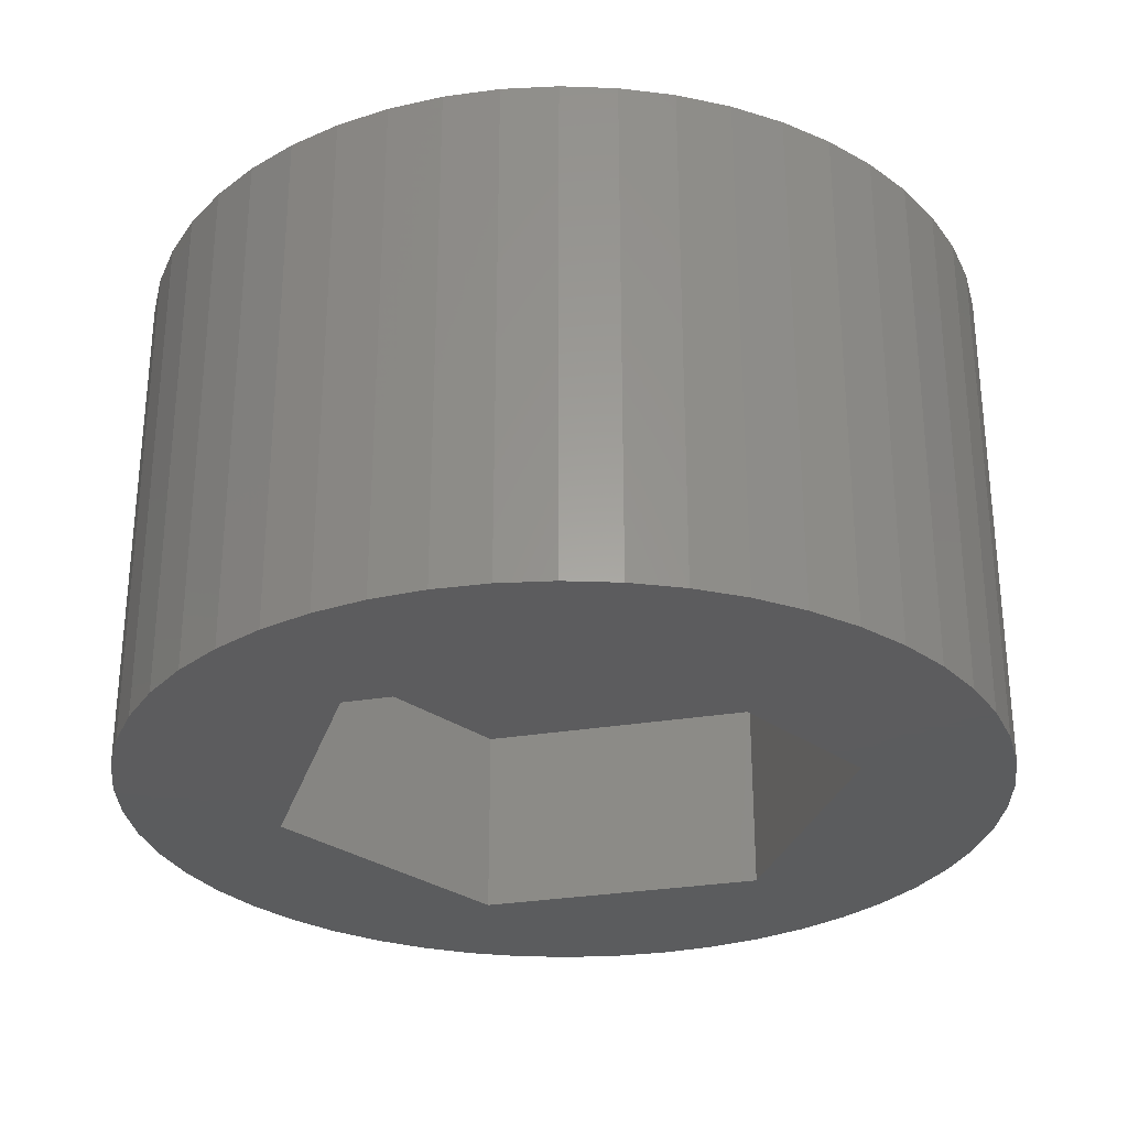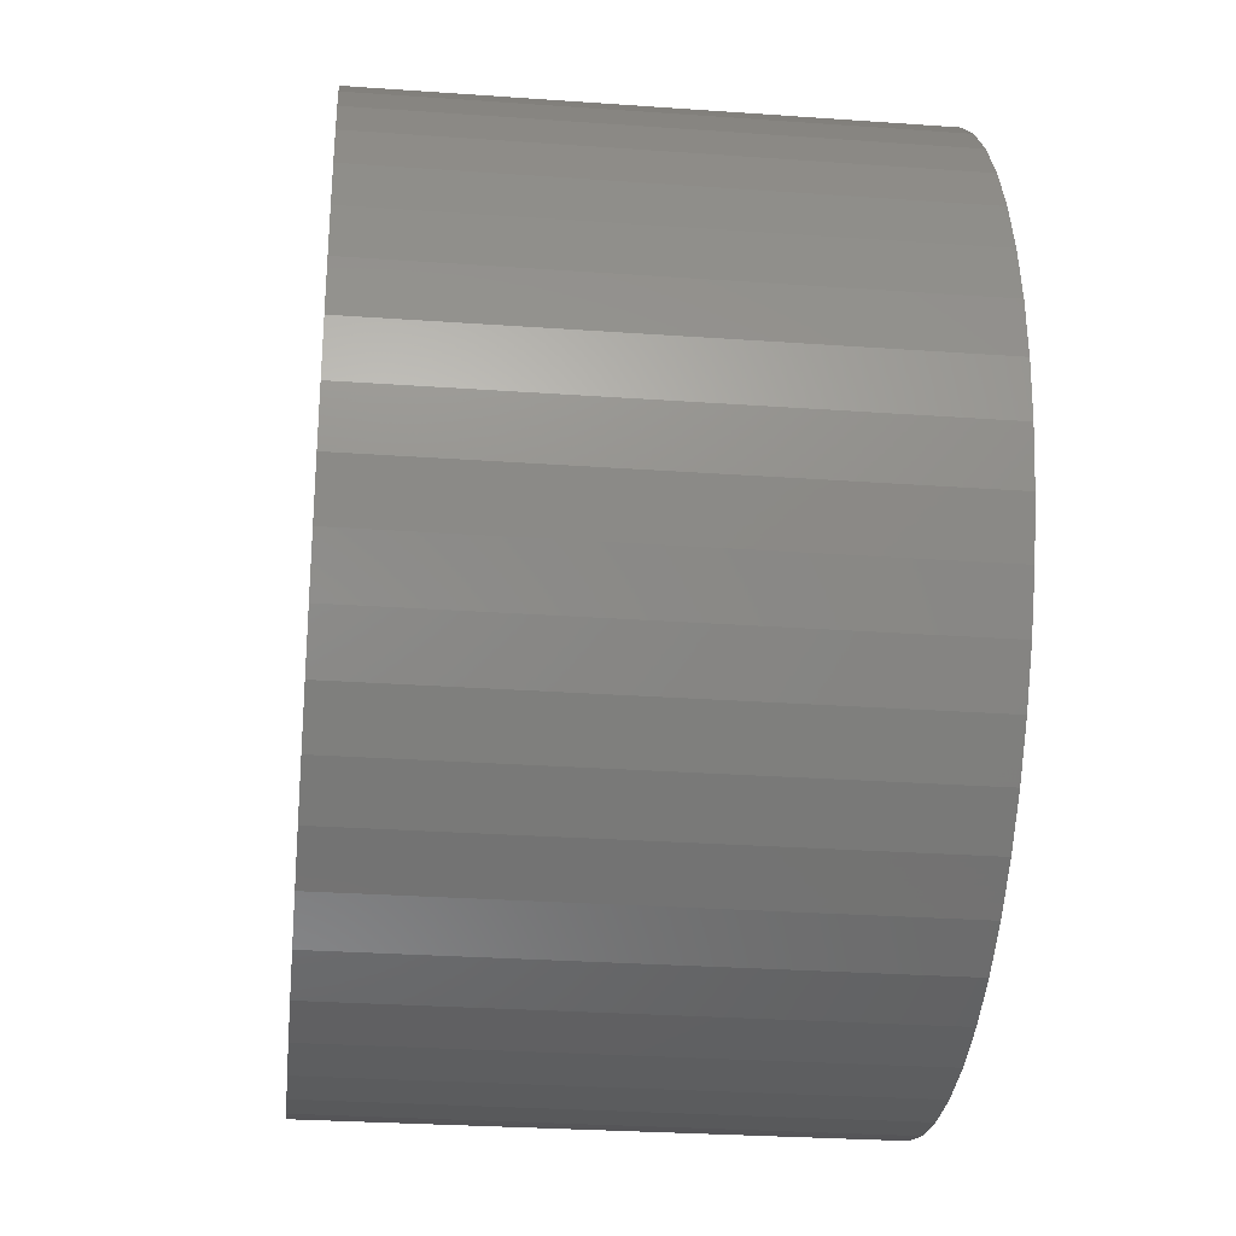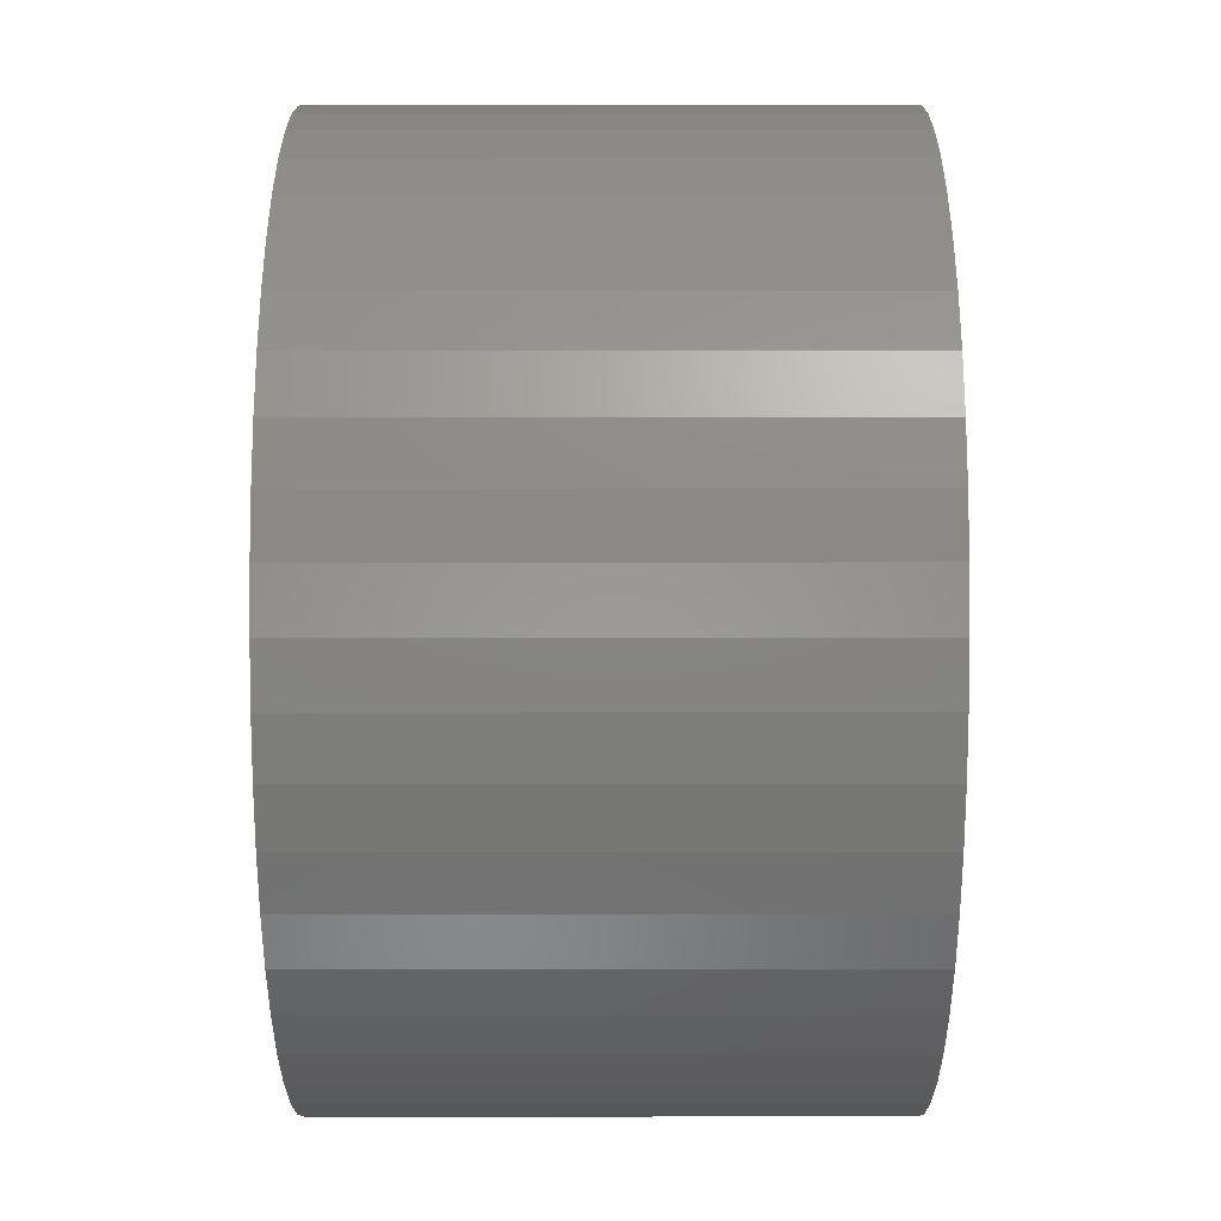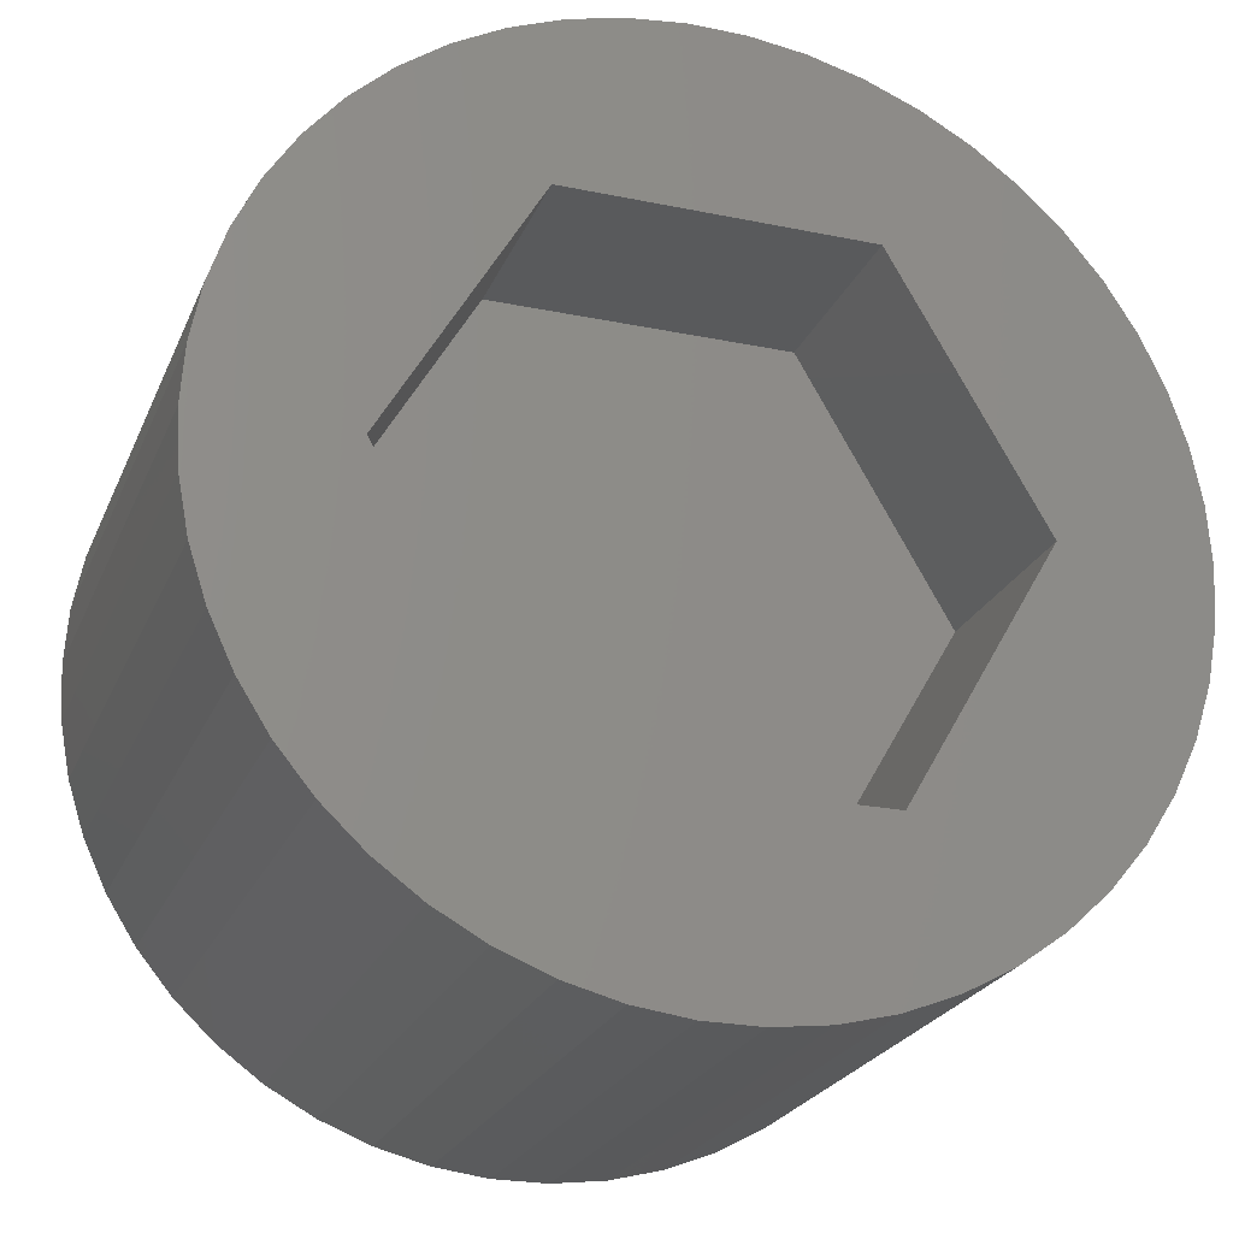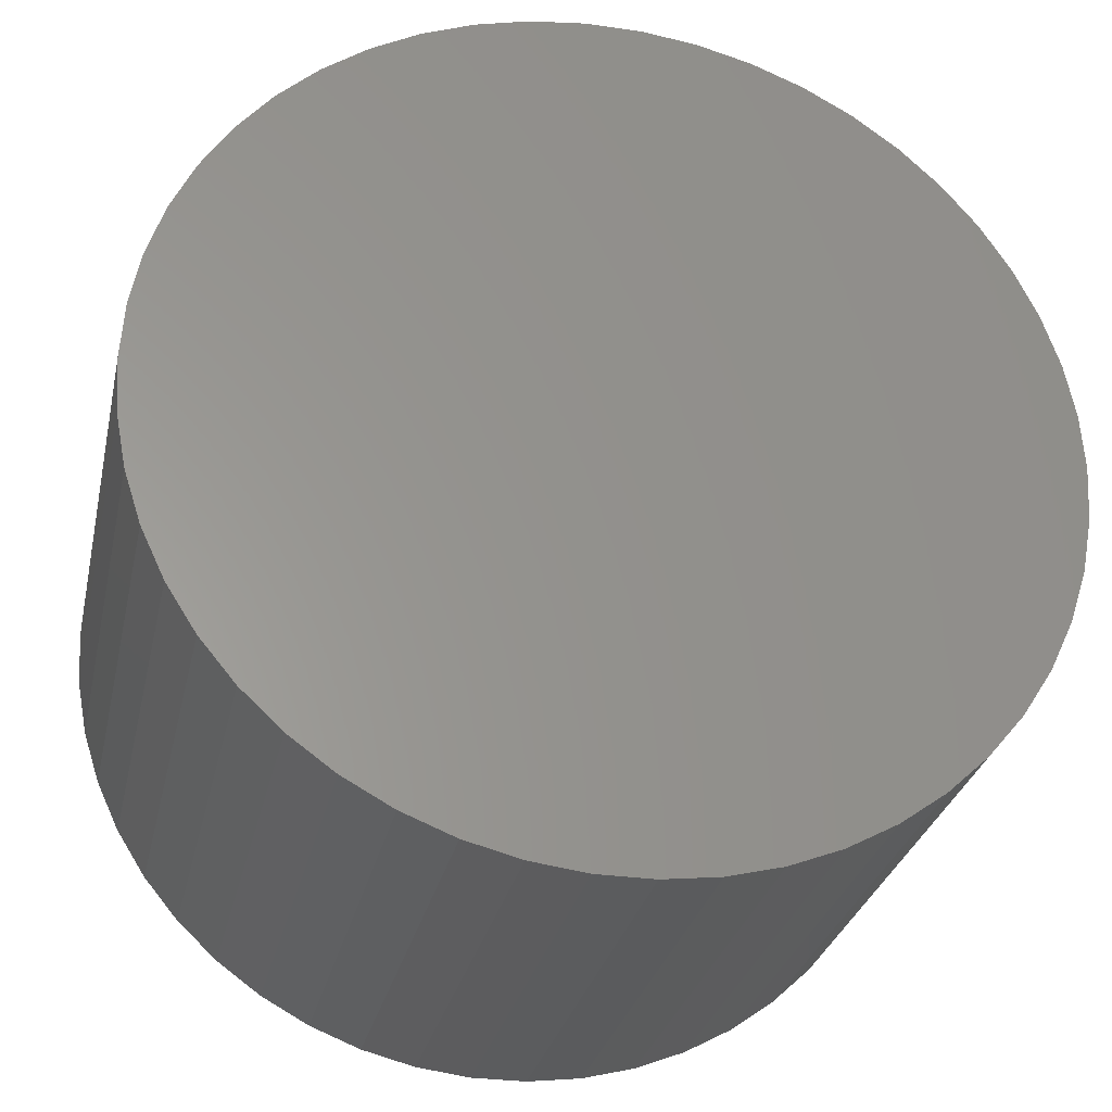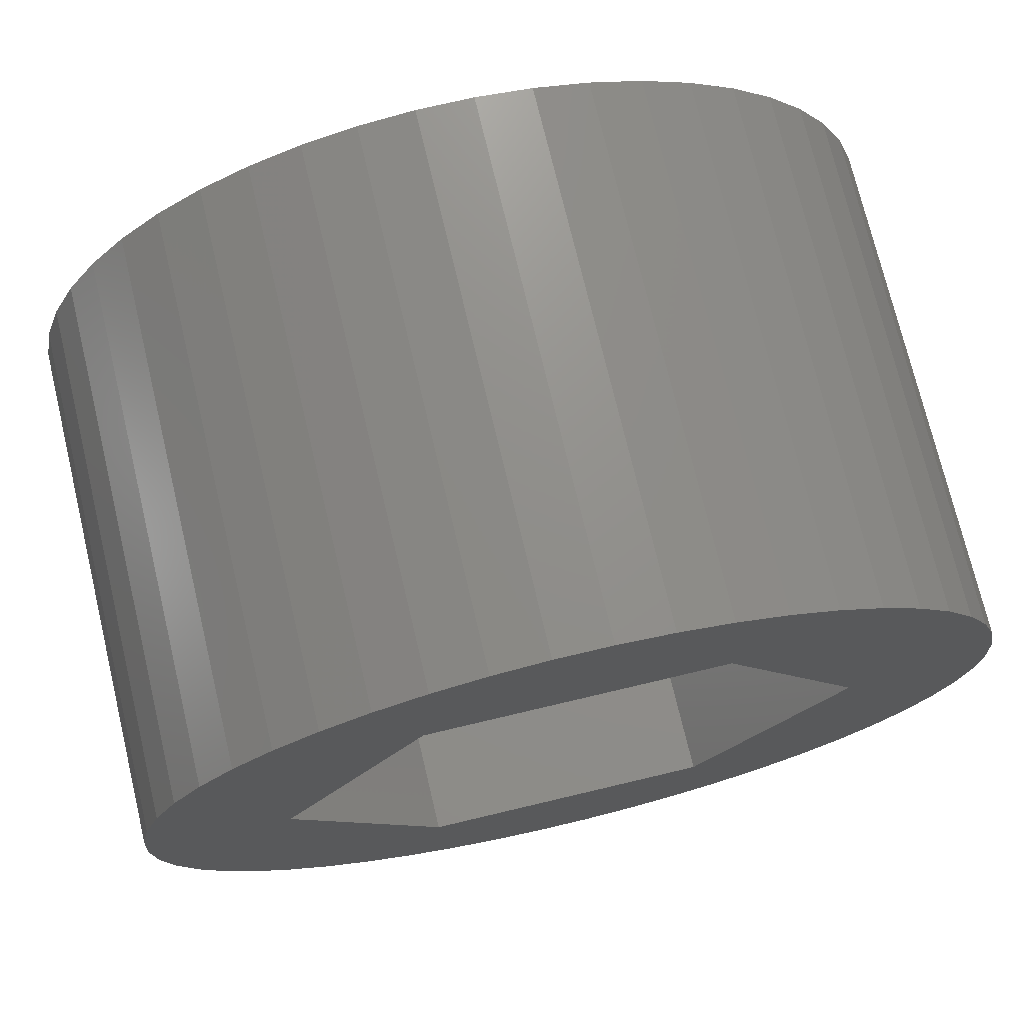
<metadata>
{"format":"stl","ext":"stl","renderer":"f3d","projection":"perspective","resolution":1024,"background":"white","views":[{"elev":-29.4,"azim":-46.2,"up":"+Z"},{"elev":-28.6,"azim":83.9,"up":"+Y"},{"elev":-26.2,"azim":-89.9,"up":"+Y"},{"elev":-23.9,"azim":161.0,"up":"+Y"},{"elev":-29.1,"azim":-12.2,"up":"+Y"},{"elev":73.3,"azim":166.6,"up":"+Y"}]}
</metadata>
<code>
# stl→obj: 112 verts, 220 faces
v 3.337 0 0
v 5 0 0
v 4.961 -0.6267 0
v 4.843 -1.243 0
v 4.961 0.6267 0
v 4.649 -1.841 0
v 4.843 1.243 0
v 4.382 -2.409 0
v 4.649 1.841 0
v 1.668 -2.89 0
v 4.045 -2.939 0
v 4.382 2.409 0
v 3.645 -3.423 0
v 1.668 2.89 0
v 4.045 2.939 0
v 3.187 -3.853 0
v 2.679 -4.222 0
v 2.129 -4.524 0
v 1.545 -4.755 0
v 0.9369 -4.911 0
v 0.314 -4.99 0
v -0.314 -4.99 0
v -1.668 -2.89 0
v -0.9369 -4.911 0
v -1.545 -4.755 0
v -2.129 -4.524 0
v -2.679 -4.222 0
v -3.187 -3.853 0
v -3.645 -3.423 0
v -4.045 -2.939 0
v 3.645 3.423 0
v 3.187 3.853 0
v 2.679 4.222 0
v 2.129 4.524 0
v 1.545 4.755 0
v 0.9369 4.911 0
v 0.314 4.99 0
v -0.314 4.99 0
v -1.668 2.89 0
v -0.9369 4.911 0
v -1.545 4.755 0
v -2.129 4.524 0
v -2.679 4.222 0
v -3.187 3.853 0
v -4.382 2.409 0
v -3.337 0 0
v -4.382 -2.409 0
v -3.645 3.423 0
v -4.045 2.939 0
v -4.649 -1.841 0
v -4.843 -1.243 0
v -4.649 1.841 0
v -4.961 -0.6267 0
v -4.843 1.243 0
v -5 0 0
v -4.961 0.6267 0
v 1.668 2.89 2.25
v -1.668 2.89 2.25
v 3.337 0 2.25
v 1.668 -2.89 2.25
v -1.668 -2.89 2.25
v -3.337 0 2.25
v 4.961 0.6267 6
v 4.843 1.243 6
v -4.961 0.6267 6
v -5 0 6
v -0.314 4.99 6
v 0.314 4.99 6
v 4.843 -1.243 6
v 4.961 -0.6267 6
v 3.187 3.853 6
v 3.645 3.423 6
v -3.645 3.423 6
v -3.187 3.853 6
v -1.545 4.755 6
v -0.9369 4.911 6
v 2.129 -4.524 6
v 1.545 -4.755 6
v 5 0 6
v 4.649 1.841 6
v -4.045 2.939 6
v -4.382 2.409 6
v 1.545 4.755 6
v 2.129 4.524 6
v 0.9369 4.911 6
v 2.679 4.222 6
v -2.129 4.524 6
v -4.649 1.841 6
v -4.843 1.243 6
v -4.649 -1.841 6
v -4.382 -2.409 6
v 3.645 -3.423 6
v 3.187 -3.853 6
v 0.9369 -4.911 6
v 0.314 -4.99 6
v 4.045 -2.939 6
v 4.382 2.409 6
v 4.045 2.939 6
v -2.679 4.222 6
v -0.314 -4.99 6
v -0.9369 -4.911 6
v -3.187 -3.853 6
v -3.645 -3.423 6
v -4.045 -2.939 6
v -4.843 -1.243 6
v -4.961 -0.6267 6
v 4.649 -1.841 6
v 4.382 -2.409 6
v 2.679 -4.222 6
v -1.545 -4.755 6
v -2.129 -4.524 6
v -2.679 -4.222 6
f 1 2 3
f 1 3 4
f 2 1 5
f 1 4 6
f 5 1 7
f 1 6 8
f 7 1 9
f 10 8 11
f 9 1 12
f 10 11 13
f 14 12 1
f 12 14 15
f 10 13 16
f 10 16 17
f 10 17 18
f 8 10 1
f 19 10 18
f 20 10 19
f 21 10 20
f 22 10 21
f 23 22 24
f 23 24 25
f 22 23 10
f 26 23 25
f 27 23 26
f 28 23 27
f 29 23 28
f 30 23 29
f 15 14 31
f 31 14 32
f 32 14 33
f 33 14 34
f 14 35 34
f 14 36 35
f 14 37 36
f 14 38 37
f 39 38 14
f 38 39 40
f 40 39 41
f 39 42 41
f 39 43 42
f 39 44 43
f 45 39 46
f 47 23 30
f 39 48 44
f 23 47 46
f 39 49 48
f 50 46 47
f 39 45 49
f 51 46 50
f 46 52 45
f 53 46 51
f 46 54 52
f 55 46 53
f 46 56 54
f 46 55 56
f 39 57 58
f 57 39 14
f 1 57 14
f 57 1 59
f 10 59 1
f 59 10 60
f 60 57 59
f 61 57 60
f 61 58 57
f 58 61 62
f 62 39 58
f 39 62 46
f 10 61 60
f 61 10 23
f 61 46 62
f 46 61 23
f 63 7 64
f 7 63 5
f 55 65 56
f 65 55 66
f 37 67 68
f 67 37 38
f 69 3 70
f 3 69 4
f 31 71 72
f 71 31 32
f 44 73 74
f 73 44 48
f 40 75 76
f 75 40 41
f 19 77 78
f 77 19 18
f 79 5 63
f 5 79 2
f 64 9 80
f 9 64 7
f 45 81 49
f 81 45 82
f 34 83 84
f 83 34 35
f 35 85 83
f 85 35 36
f 32 86 71
f 86 32 33
f 41 87 75
f 87 41 42
f 49 73 48
f 73 49 81
f 54 88 52
f 88 54 89
f 47 90 50
f 90 47 91
f 16 92 93
f 92 16 13
f 21 94 95
f 94 21 20
f 92 11 96
f 11 92 13
f 80 12 97
f 12 80 9
f 97 15 98
f 15 97 12
f 98 31 72
f 31 98 15
f 33 84 86
f 84 33 34
f 38 76 67
f 76 38 40
f 42 99 87
f 99 42 43
f 43 74 99
f 74 43 44
f 52 82 45
f 82 52 88
f 24 100 101
f 100 24 22
f 29 102 103
f 102 29 28
f 29 104 30
f 104 29 103
f 50 105 51
f 105 50 90
f 53 66 55
f 66 53 106
f 51 106 53
f 106 51 105
f 20 78 94
f 78 20 19
f 70 2 79
f 2 70 3
f 36 68 85
f 68 36 37
f 63 70 79
f 64 70 63
f 64 69 70
f 80 69 64
f 80 107 69
f 97 107 80
f 97 108 107
f 98 108 97
f 98 96 108
f 72 96 98
f 72 92 96
f 71 92 72
f 71 93 92
f 86 93 71
f 86 109 93
f 84 109 86
f 84 77 109
f 83 77 84
f 83 78 77
f 85 78 83
f 85 94 78
f 68 94 85
f 68 95 94
f 67 95 68
f 67 100 95
f 76 100 67
f 76 101 100
f 75 101 76
f 75 110 101
f 87 110 75
f 87 111 110
f 99 111 87
f 99 112 111
f 74 112 99
f 74 102 112
f 73 102 74
f 73 103 102
f 81 103 73
f 81 104 103
f 82 104 81
f 82 91 104
f 88 91 82
f 88 90 91
f 89 90 88
f 89 105 90
f 65 105 89
f 65 106 105
f 106 65 66
f 56 89 54
f 89 56 65
f 22 95 100
f 95 22 21
f 30 91 47
f 91 30 104
f 17 93 109
f 93 17 16
f 96 8 108
f 8 96 11
f 107 4 69
f 4 107 6
f 108 6 107
f 6 108 8
f 25 101 110
f 101 25 24
f 18 109 77
f 109 18 17
f 27 111 112
f 111 27 26
f 28 112 102
f 112 28 27
f 26 110 111
f 110 26 25

</code>
